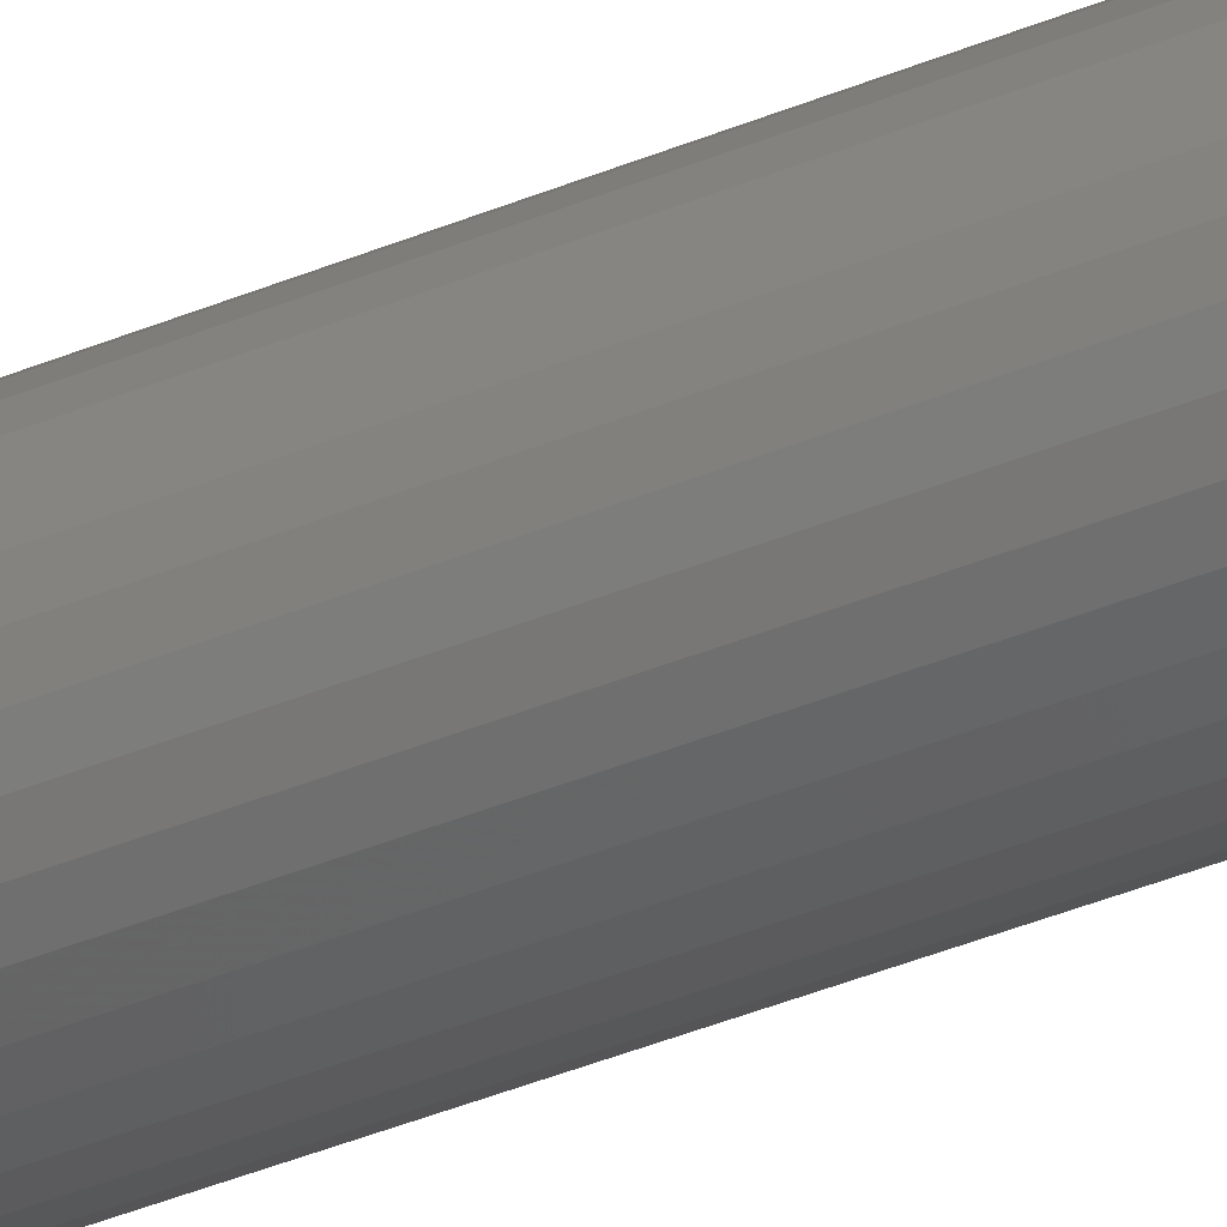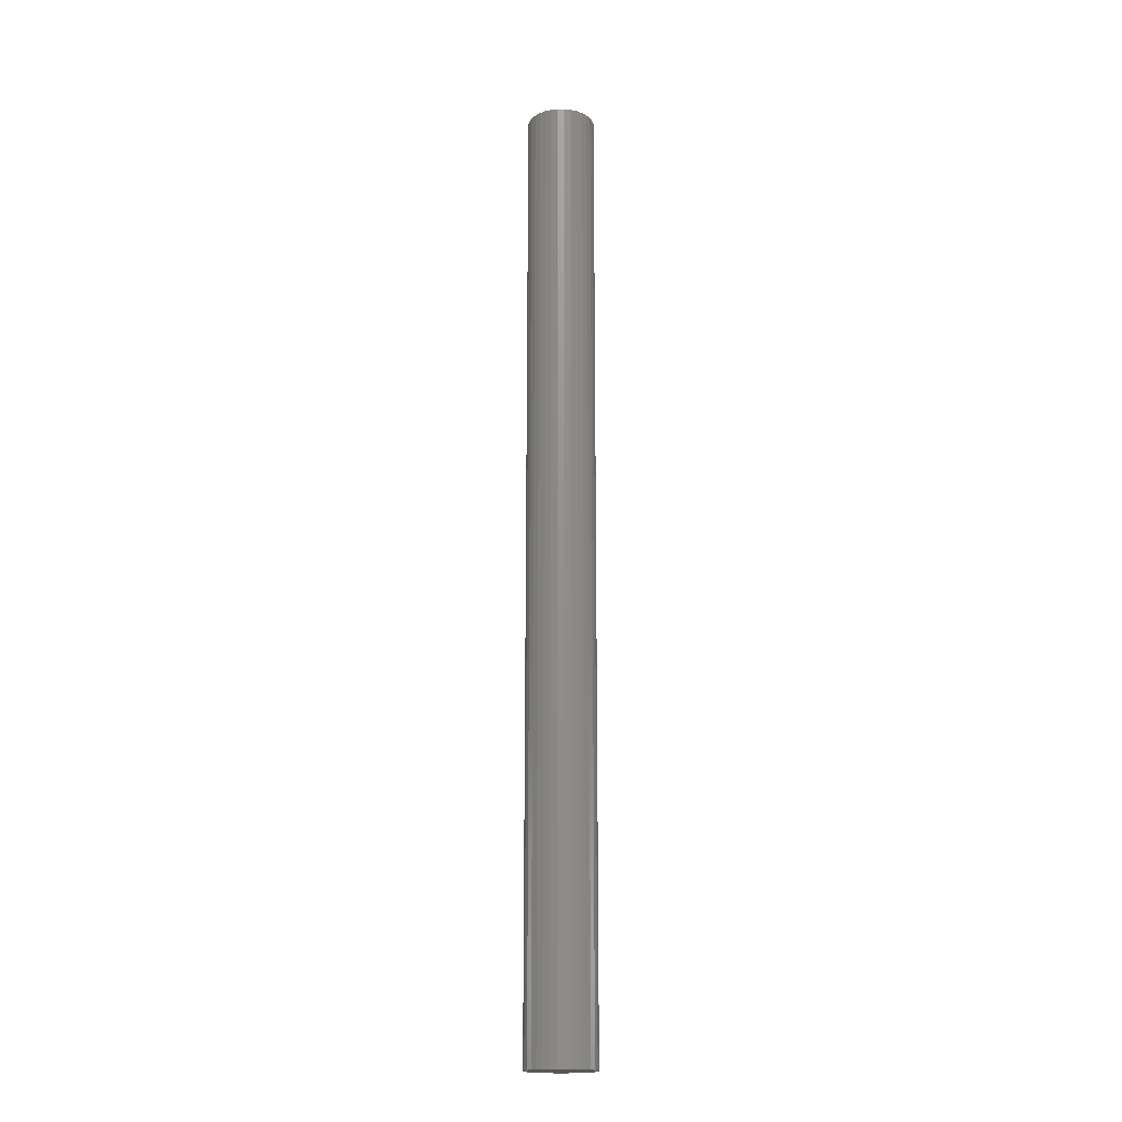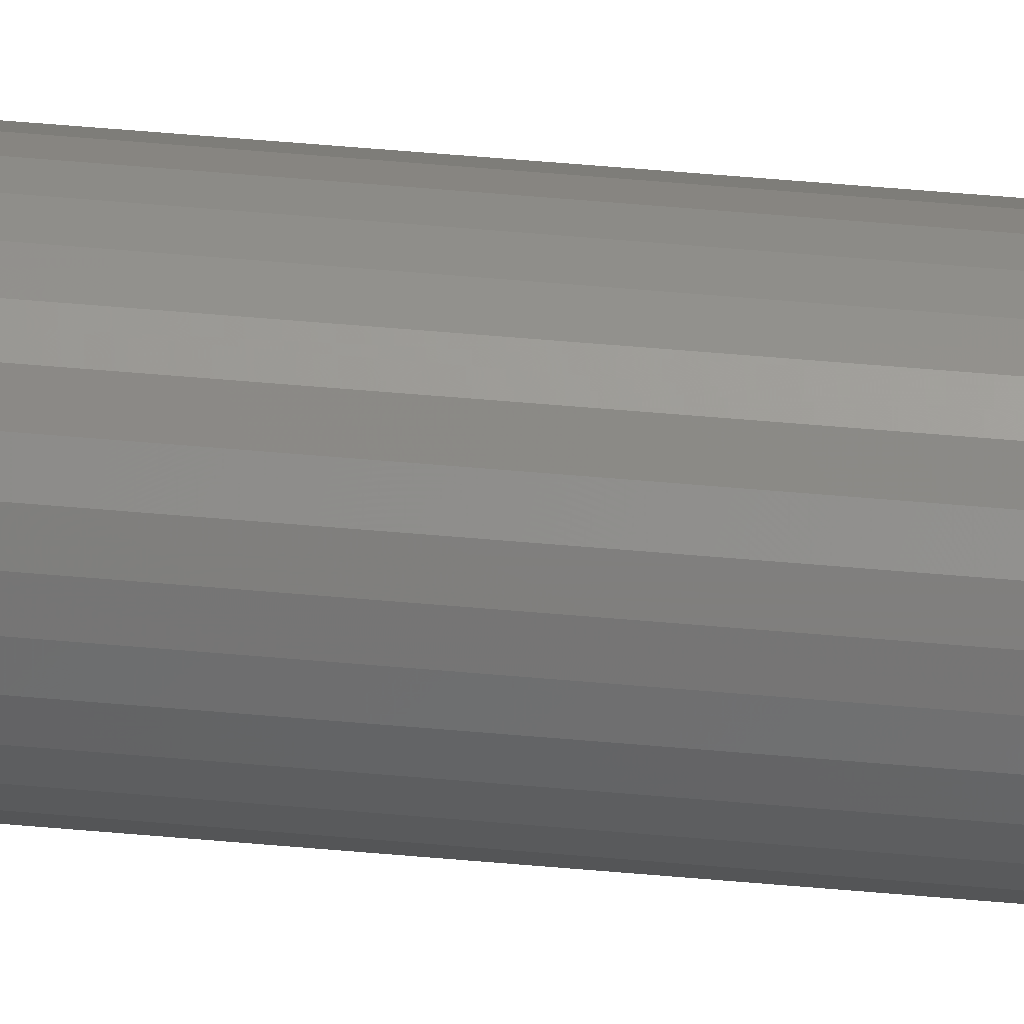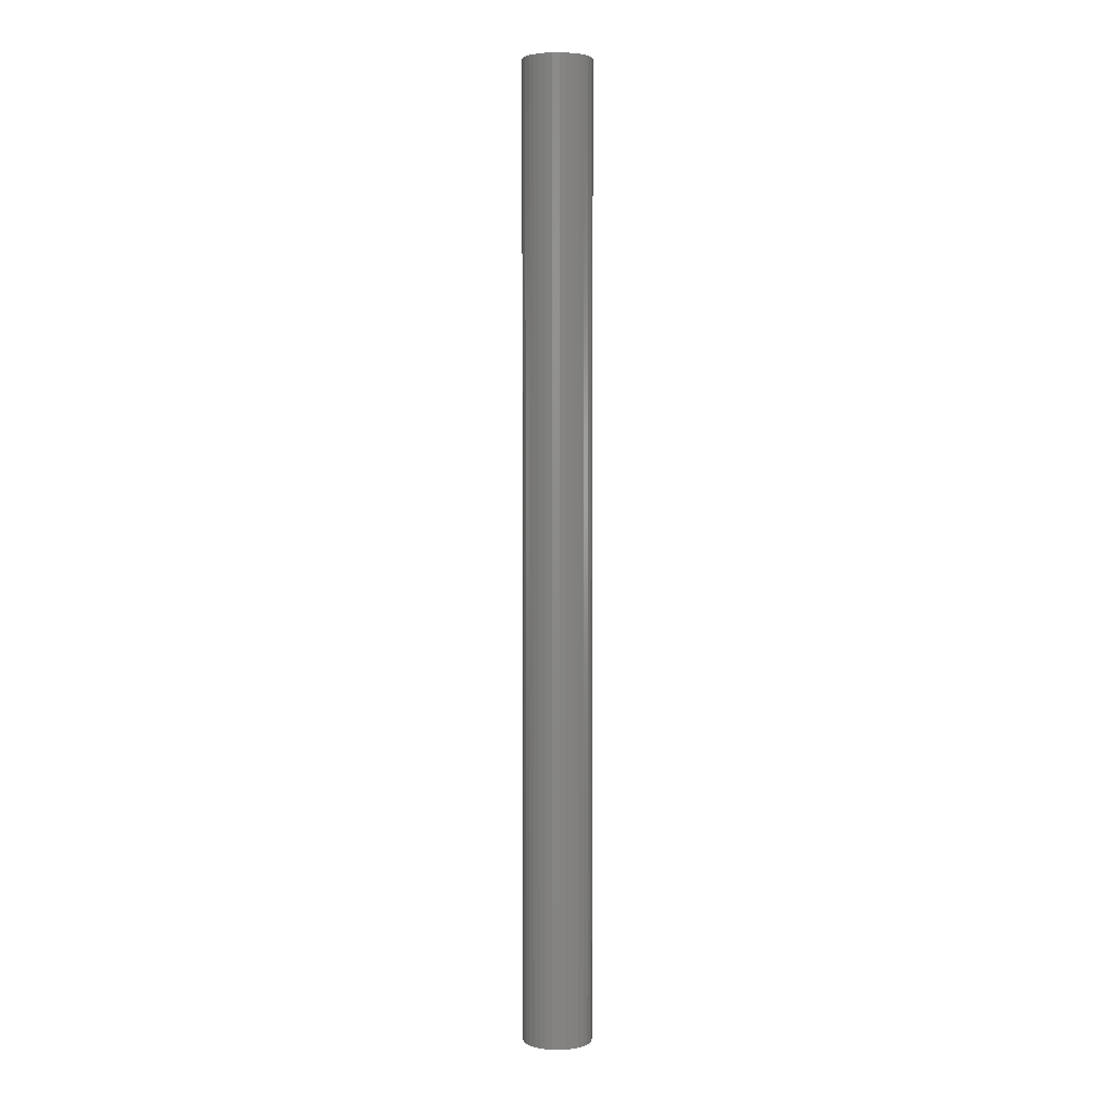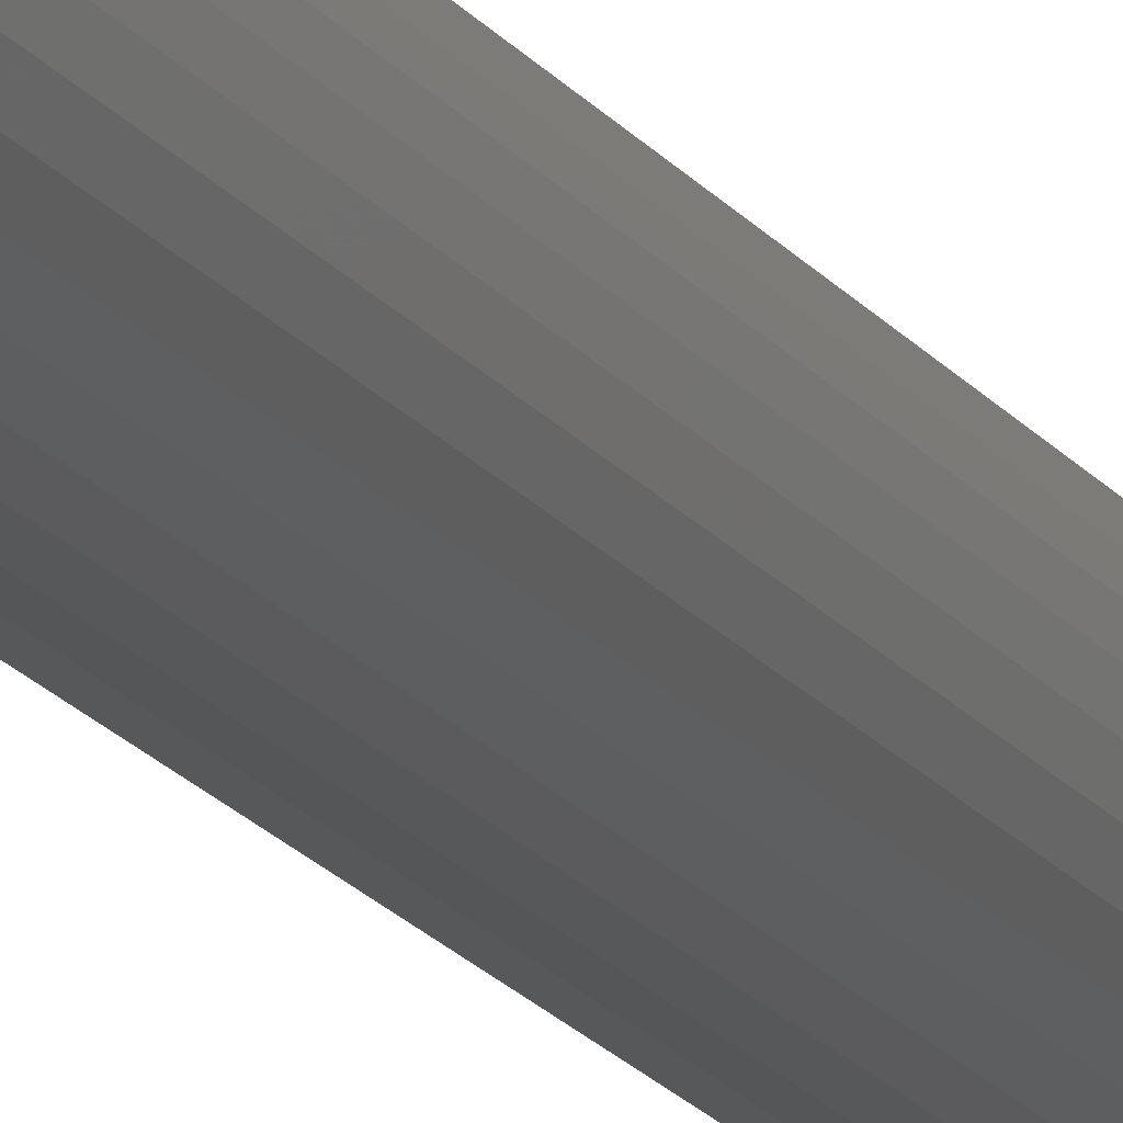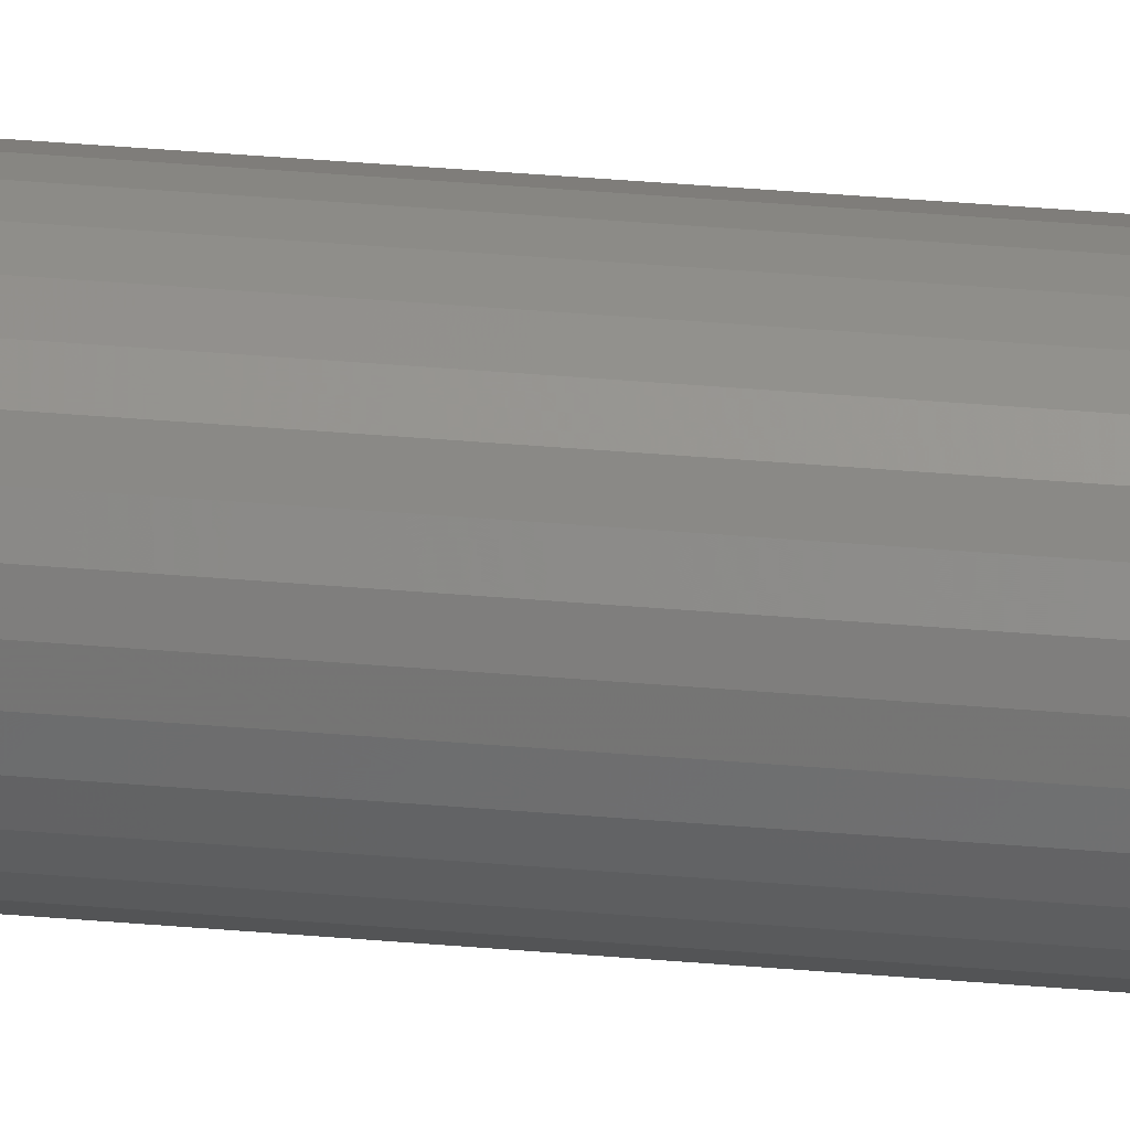
<metadata>
{"format":"stl","ext":"stl","renderer":"f3d","projection":"perspective","resolution":1024,"background":"white","views":[{"elev":-32.0,"azim":-58.0,"up":"+Y"},{"elev":-18.1,"azim":152.0,"up":"+Z"},{"elev":49.5,"azim":-84.2,"up":"+Y"},{"elev":3.8,"azim":165.7,"up":"+Z"},{"elev":-17.5,"azim":-156.5,"up":"+Y"},{"elev":38.9,"azim":96.2,"up":"+Y"}]}
</metadata>
<code>
# stl→obj: 64 verts, 124 faces
v 0.004441 0.05132 1.438
v -0.00557 0.05033 1.438
v -0.0152 0.04741 1.438
v 0.01445 0.05033 1.438
v 0.02408 0.04741 1.438
v -0.02407 0.04267 1.438
v 0.03295 0.04267 1.438
v -0.03184 0.03629 1.438
v 0.04073 0.03629 1.438
v -0.03823 0.02851 1.438
v 0.04711 0.02851 1.438
v -0.04297 0.01964 1.438
v 0.05185 0.01964 1.438
v -0.04589 0.01001 1.438
v 0.05477 0.01001 1.438
v 0.05477 -0.01001 1.438
v -0.04297 -0.01964 1.438
v 0.05185 -0.01964 1.438
v -0.03823 -0.02851 1.438
v 0.04711 -0.02851 1.438
v -0.03184 -0.03629 1.438
v 0.04073 -0.03629 1.438
v -0.02407 -0.04267 1.438
v 0.03295 -0.04267 1.438
v -0.0152 -0.04741 1.438
v 0.02408 -0.04741 1.438
v -0.00557 -0.05033 1.438
v 0.004441 -0.05132 1.438
v 0.01445 -0.05033 1.438
v 0.05576 0 1.438
v -0.04688 6.284e-18 1.438
v -0.04589 -0.01001 1.438
v -0.0152 0.04741 0
v -0.00557 0.05033 0
v 0.004441 0.05132 0
v 0.01445 0.05033 0
v 0.02408 0.04741 0
v -0.02407 0.04267 0
v 0.03295 0.04267 0
v -0.03184 0.03629 0
v 0.04073 0.03629 0
v -0.03823 0.02851 0
v 0.04711 0.02851 0
v -0.04297 0.01964 0
v 0.05185 0.01964 0
v -0.04589 0.01001 0
v 0.05477 0.01001 0
v 0.05185 -0.01964 0
v -0.04297 -0.01964 0
v 0.05477 -0.01001 0
v -0.03823 -0.02851 0
v 0.04711 -0.02851 0
v -0.03184 -0.03629 0
v 0.04073 -0.03629 0
v -0.02407 -0.04267 0
v 0.03295 -0.04267 0
v -0.0152 -0.04741 0
v 0.02408 -0.04741 0
v -0.00557 -0.05033 0
v 0.004441 -0.05132 0
v 0.01445 -0.05033 0
v -0.04589 -0.01001 0
v -0.04688 6.284e-18 0
v 0.05576 0 0
f 1 2 3
f 4 1 3
f 4 3 5
f 5 3 6
f 5 6 7
f 7 6 8
f 7 8 9
f 9 8 10
f 9 10 11
f 11 10 12
f 11 12 13
f 13 12 14
f 13 14 15
f 16 17 18
f 18 17 19
f 18 19 20
f 20 19 21
f 20 21 22
f 22 21 23
f 22 23 24
f 24 23 25
f 24 25 26
f 26 25 27
f 26 27 28
f 26 28 29
f 15 14 30
f 30 14 31
f 30 31 16
f 16 31 32
f 16 32 17
f 33 34 35
f 33 35 36
f 37 33 36
f 38 33 37
f 39 38 37
f 40 38 39
f 41 40 39
f 42 40 41
f 43 42 41
f 44 42 43
f 45 44 43
f 46 44 45
f 47 46 45
f 48 49 50
f 51 49 48
f 52 51 48
f 53 51 52
f 54 53 52
f 55 53 54
f 56 55 54
f 57 55 56
f 58 57 56
f 59 57 58
f 60 59 58
f 61 60 58
f 49 62 50
f 50 62 63
f 50 63 64
f 64 63 46
f 64 46 47
f 64 30 50
f 50 30 16
f 50 16 48
f 48 16 18
f 48 18 52
f 52 18 20
f 52 20 54
f 54 20 22
f 54 22 56
f 56 22 24
f 56 24 58
f 58 24 26
f 58 26 61
f 61 26 29
f 61 29 60
f 60 29 28
f 60 28 59
f 59 28 27
f 59 27 57
f 57 27 25
f 57 25 55
f 55 25 23
f 55 23 53
f 53 23 21
f 53 21 51
f 51 21 19
f 51 19 49
f 49 19 17
f 49 17 62
f 62 17 32
f 62 32 63
f 63 32 31
f 63 31 46
f 46 31 14
f 46 14 44
f 44 14 12
f 44 12 42
f 42 12 10
f 42 10 40
f 40 10 8
f 40 8 38
f 38 8 6
f 38 6 33
f 33 6 3
f 33 3 34
f 34 3 2
f 34 2 35
f 35 2 1
f 35 1 36
f 36 1 4
f 36 4 37
f 37 4 5
f 37 5 39
f 39 5 7
f 39 7 41
f 41 7 9
f 41 9 43
f 43 9 11
f 43 11 45
f 45 11 13
f 45 13 47
f 47 13 15
f 47 15 64
f 64 15 30

</code>
